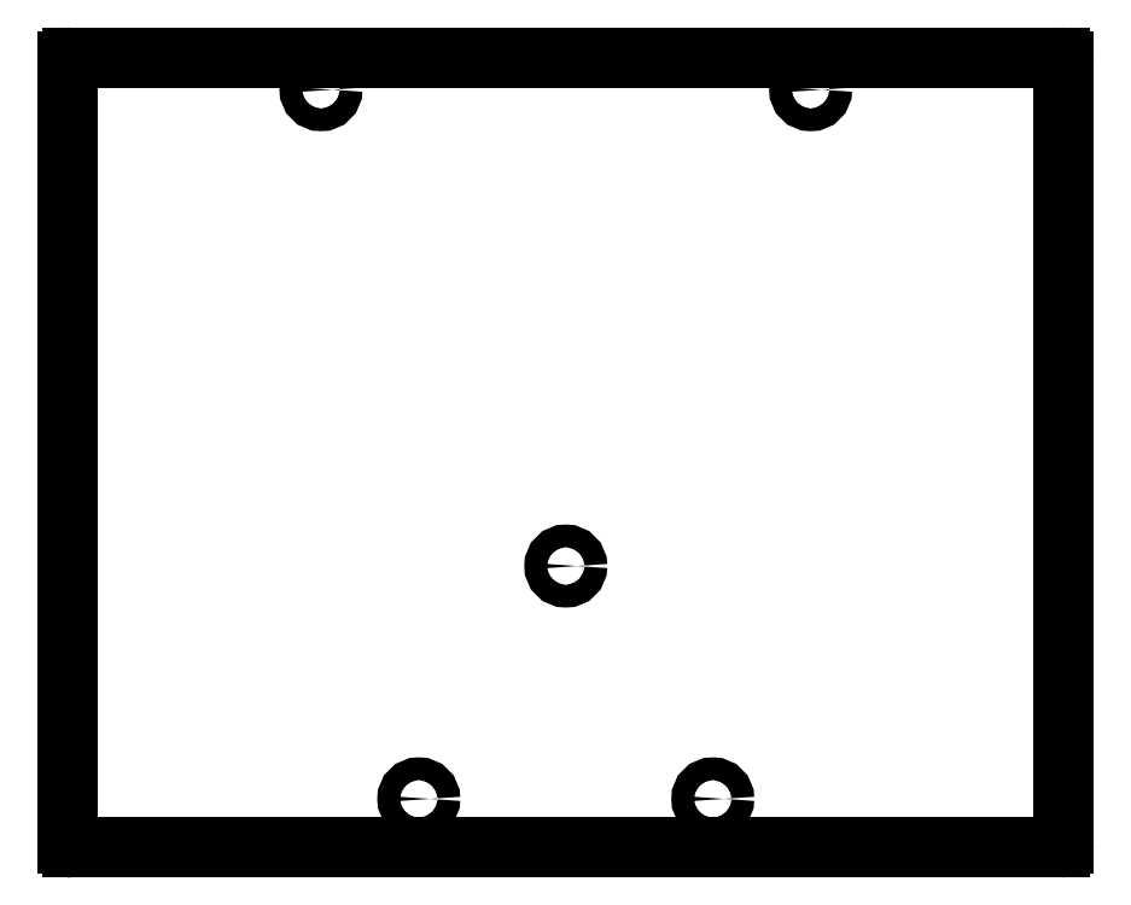
<metadata>
{"format":"dxf","ext":"dxf","renderer":"ezdxf+matplotlib","layout":"modelspace","background":"white","min_lineweight":24,"dpi":150}
</metadata>
<code>
0
SECTION
2
ENTITIES
0
LINE
8
0
10
281.3
20
-241.7
30
0
11
281.3
21
-51.6
31
0
0
LINE
8
0
10
39.26
20
-51.66
30
0
11
39.26
21
-241.7
31
0
0
ARC
8
0
10
40.26
20
-241.7
30
0
40
1
50
180
51
270
0
ARC
8
0
10
280.3
20
-241.7
30
0
40
1
50
-90
51
0
0
ARC
8
0
10
40.26
20
-51.66
30
0
40
1
50
90
51
180
0
ARC
8
0
10
280.3
20
-51.66
30
0
40
1
50
0
51
90
0
ARC
8
0
10
40.26
20
-241.7
30
0
40
1
50
180
51
270
0
CIRCLE
8
0
10
160.3
20
-174.3
30
0
40
2.75
0
CIRCLE
8
0
10
100.8
20
-58.46
30
0
40
2.75
0
CIRCLE
8
0
10
219.8
20
-58.46
30
0
40
2.75
0
CIRCLE
8
0
10
124.5
20
-230.9
30
0
40
2.75
0
CIRCLE
8
0
10
196
20
-230.9
30
0
40
2.75
0
LINE
8
0
10
40.26
20
-50.66
30
0
11
280.3
21
-50.66
31
0
0
LINE
8
0
10
280.3
20
-242.7
30
0
11
40.26
21
-242.7
31
0
0
ENDSEC
0
EOF

</code>
